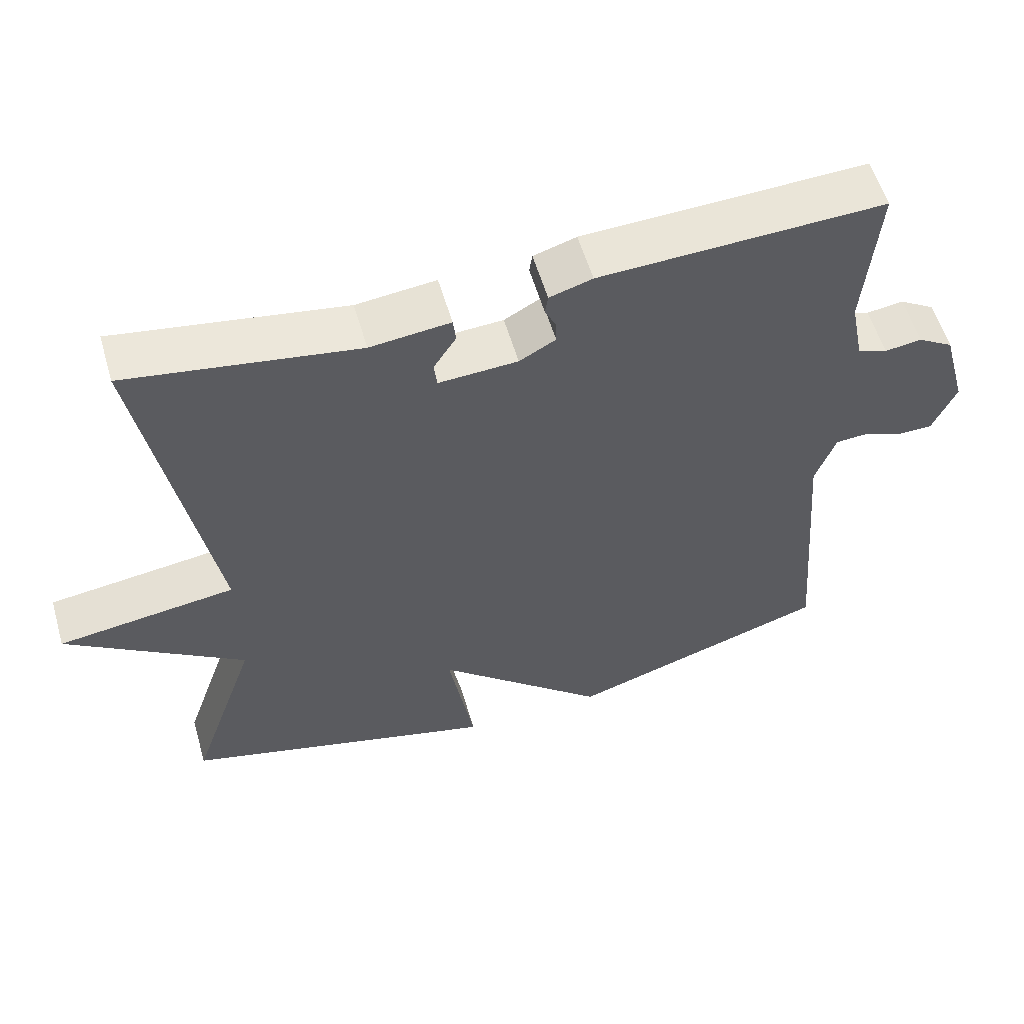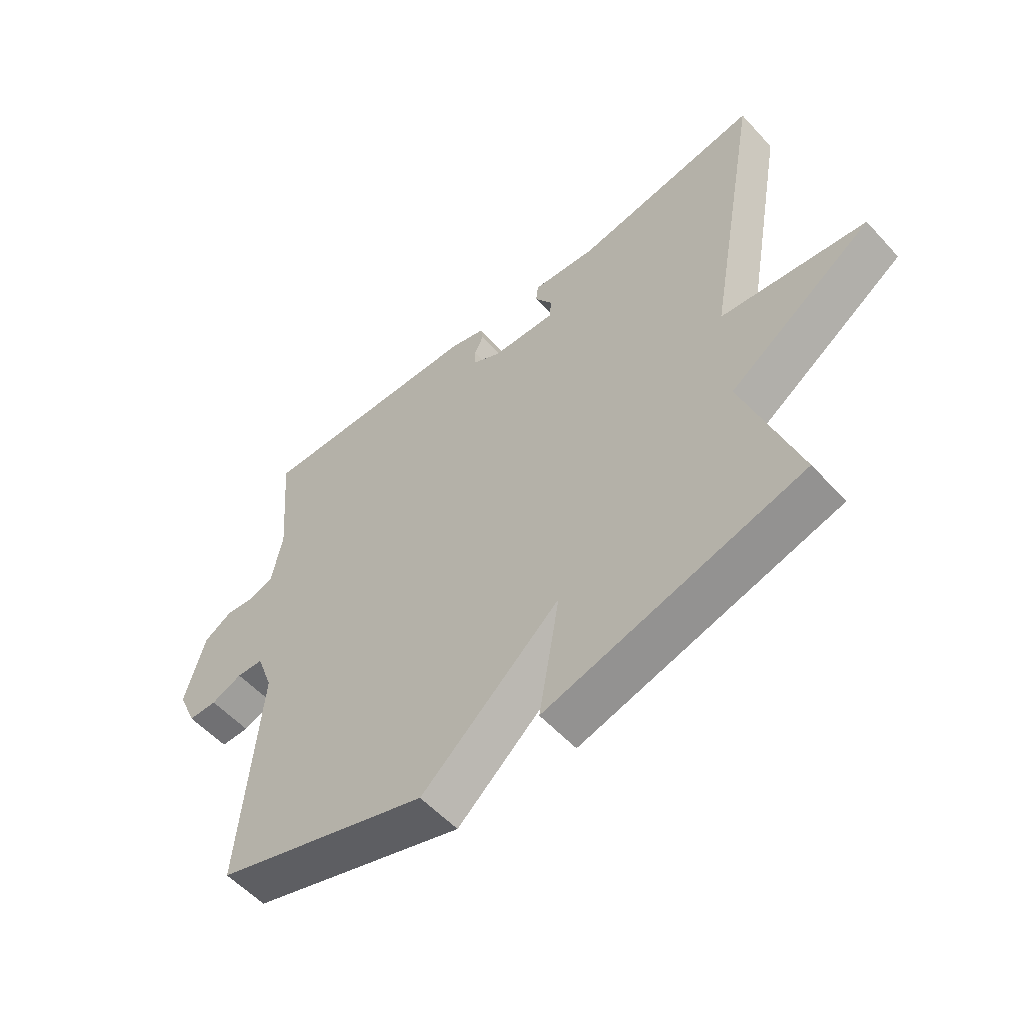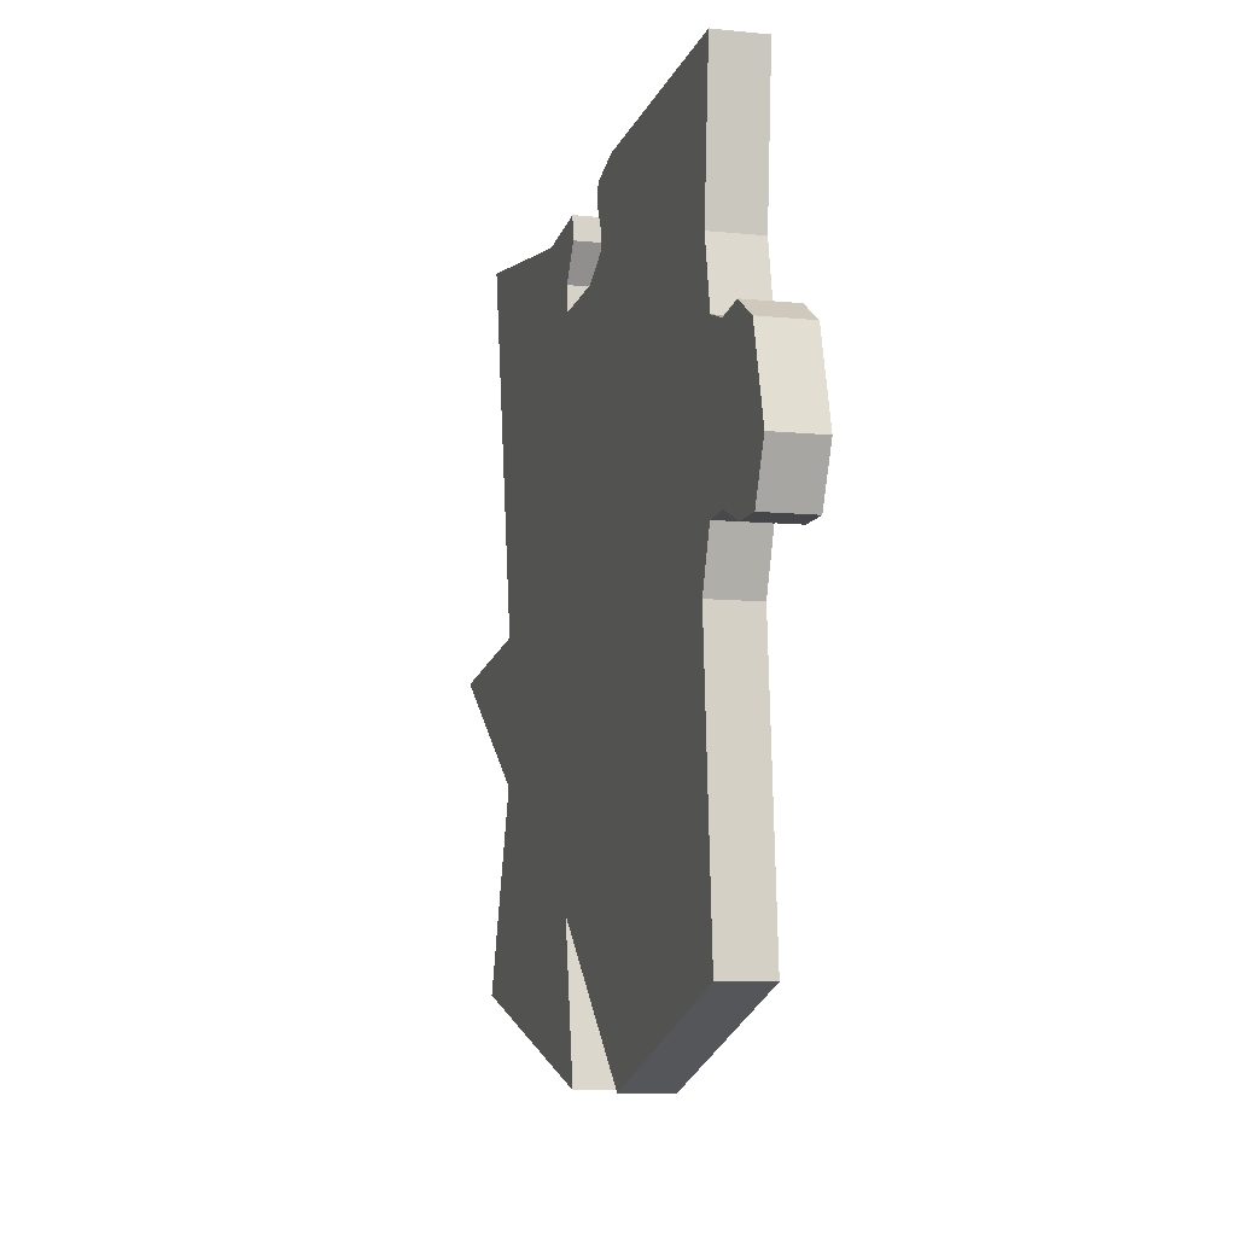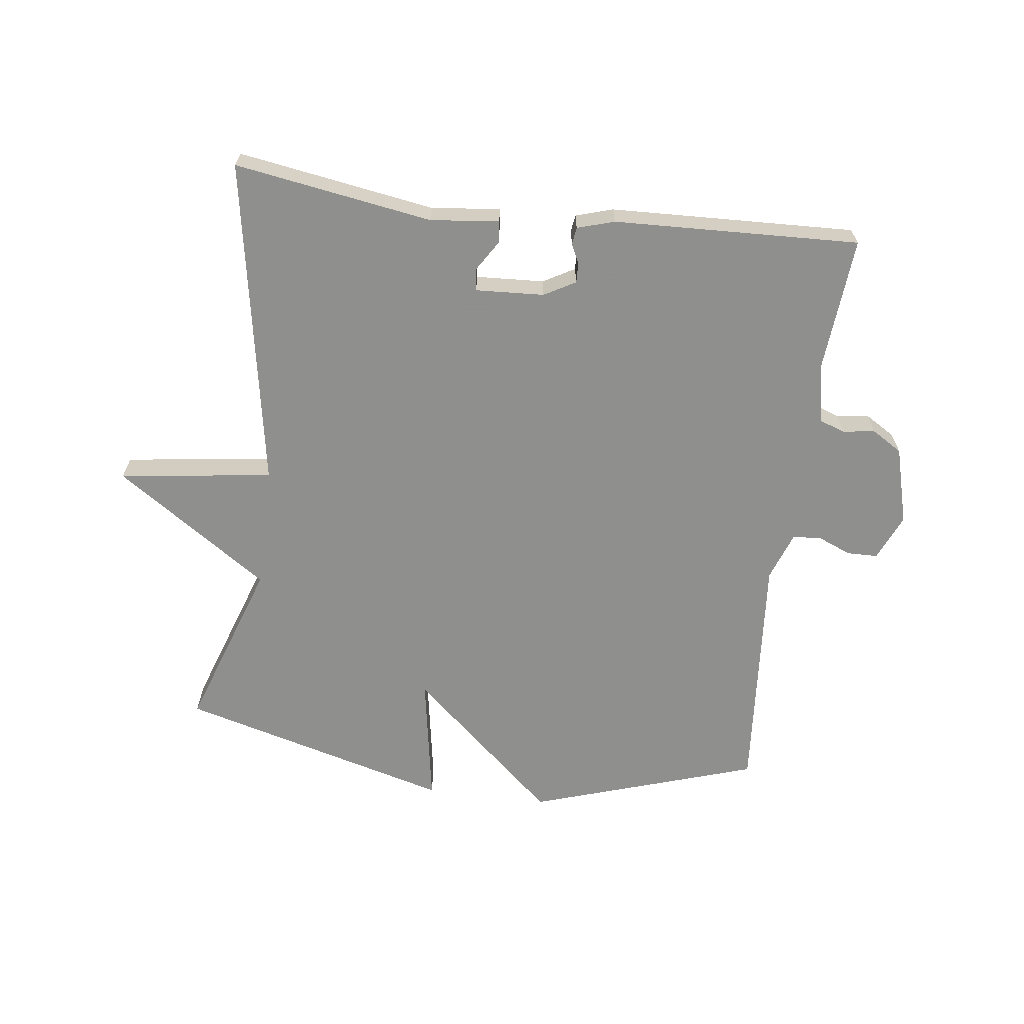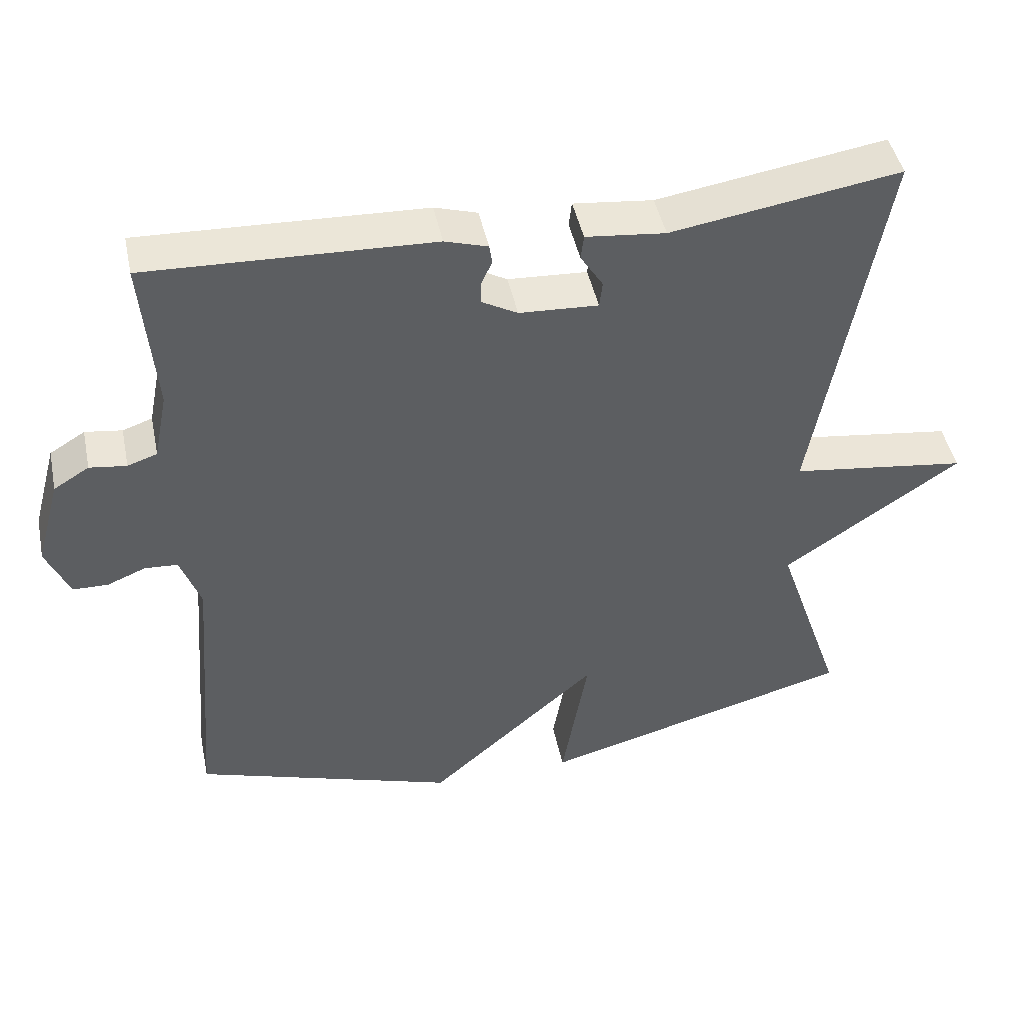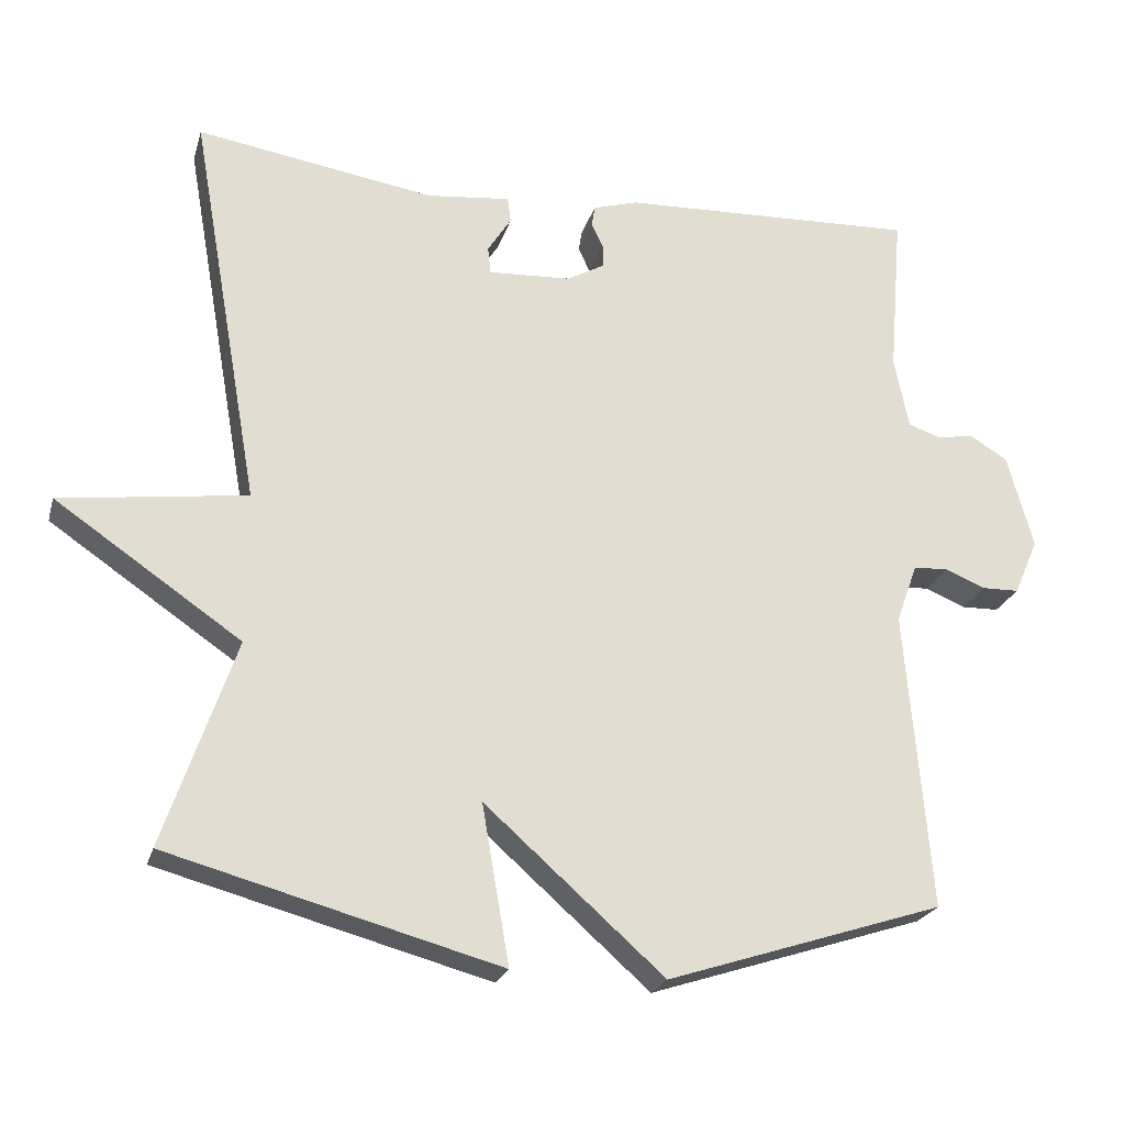
<metadata>
{"format":"obj","ext":"obj","renderer":"f3d","projection":"perspective","resolution":1024,"background":"white","views":[{"elev":56.9,"azim":-16.2,"up":"+Z"},{"elev":-55.9,"azim":-138.3,"up":"+Z"},{"elev":-8.5,"azim":74.6,"up":"+Z"},{"elev":-65.1,"azim":-7.3,"up":"+Y"},{"elev":45.7,"azim":168.2,"up":"+Z"},{"elev":-23.4,"azim":-14.8,"up":"+Z"}]}
</metadata>
<code>
v -0.5 0.07 -0.5
v -0.407 0.07 -0.227
v -0.652 0.07 -0.06
v -0.407 0.07 -0.027
v -0.5 0.07 0.5
v -0.185 0.07 0.45
v -0.075 0.07 0.462
v -0.071 0.07 0.428
v -0.102 0.07 0.379
v -0.098 0.07 0.343
v 0.011 0.07 0.349
v 0.061 0.07 0.377
v 0.06 0.07 0.408
v 0.045 0.07 0.44
v 0.049 0.07 0.467
v 0.108 0.07 0.485
v 0.5 0.07 0.5
v 0.482 0.07 0.284
v 0.501 0.07 0.189
v 0.542 0.07 0.175
v 0.593 0.07 0.182
v 0.642 0.07 0.152
v 0.676 0.07 0.028
v 0.644 0.07 -0.046
v 0.595 0.07 -0.047
v 0.542 0.07 -0.025
v 0.496 0.07 -0.028
v 0.468 0.07 -0.106
v 0.5 0.07 -0.5
v 0.136 0.07 -0.618
v -0.1 0.07 -0.409
v -0.064 0.07 -0.618
v -0.5 0 -0.5
v -0.407 0 -0.227
v -0.652 0 -0.06
v -0.407 0 -0.027
v -0.5 0 0.5
v -0.185 0 0.45
v -0.075 0 0.462
v -0.071 0 0.428
v -0.102 0 0.379
v -0.098 0 0.343
v 0.011 0 0.349
v 0.061 0 0.377
v 0.06 0 0.408
v 0.045 0 0.44
v 0.049 0 0.467
v 0.108 0 0.485
v 0.5 0 0.5
v 0.482 0 0.284
v 0.501 0 0.189
v 0.542 0 0.175
v 0.593 0 0.182
v 0.642 0 0.152
v 0.676 0 0.028
v 0.644 0 -0.046
v 0.595 0 -0.047
v 0.542 0 -0.025
v 0.496 0 -0.028
v 0.468 0 -0.106
v 0.5 0 -0.5
v 0.136 0 -0.618
v -0.1 0 -0.409
v -0.064 0 -0.618
f 31 32 1 2
f 28 29 30 31
f 2 3 4
f 31 2 4
f 28 31 4
f 27 28 4
f 26 27 4 5
f 24 25 26
f 23 24 26
f 22 23 26
f 21 22 26
f 20 21 26
f 19 20 26
f 18 19 26
f 16 17 18
f 15 16 18
f 14 15 18
f 13 14 18
f 12 13 18 26
f 11 12 26
f 10 11 26
f 6 7 8 9
f 6 9 10
f 5 6 10
f 5 10 26
f 34 33 64 63
f 63 62 61 60
f 36 35 34
f 36 34 63
f 36 63 60
f 36 60 59
f 37 36 59 58
f 58 57 56
f 58 56 55
f 58 55 54
f 58 54 53
f 58 53 52
f 58 52 51
f 58 51 50
f 50 49 48
f 50 48 47
f 50 47 46
f 50 46 45
f 58 50 45 44
f 58 44 43
f 58 43 42
f 41 40 39 38
f 42 41 38
f 42 38 37
f 58 42 37
f 1 33 34 2
f 2 34 35 3
f 3 35 36 4
f 4 36 37 5
f 5 37 38 6
f 6 38 39 7
f 7 39 40 8
f 8 40 41 9
f 9 41 42 10
f 10 42 43 11
f 11 43 44 12
f 12 44 45 13
f 13 45 46 14
f 14 46 47 15
f 15 47 48 16
f 16 48 49 17
f 17 49 50 18
f 18 50 51 19
f 19 51 52 20
f 20 52 53 21
f 21 53 54 22
f 22 54 55 23
f 23 55 56 24
f 24 56 57 25
f 25 57 58 26
f 26 58 59 27
f 27 59 60 28
f 28 60 61 29
f 29 61 62 30
f 30 62 63 31
f 31 63 64 32
f 32 64 33 1

</code>
